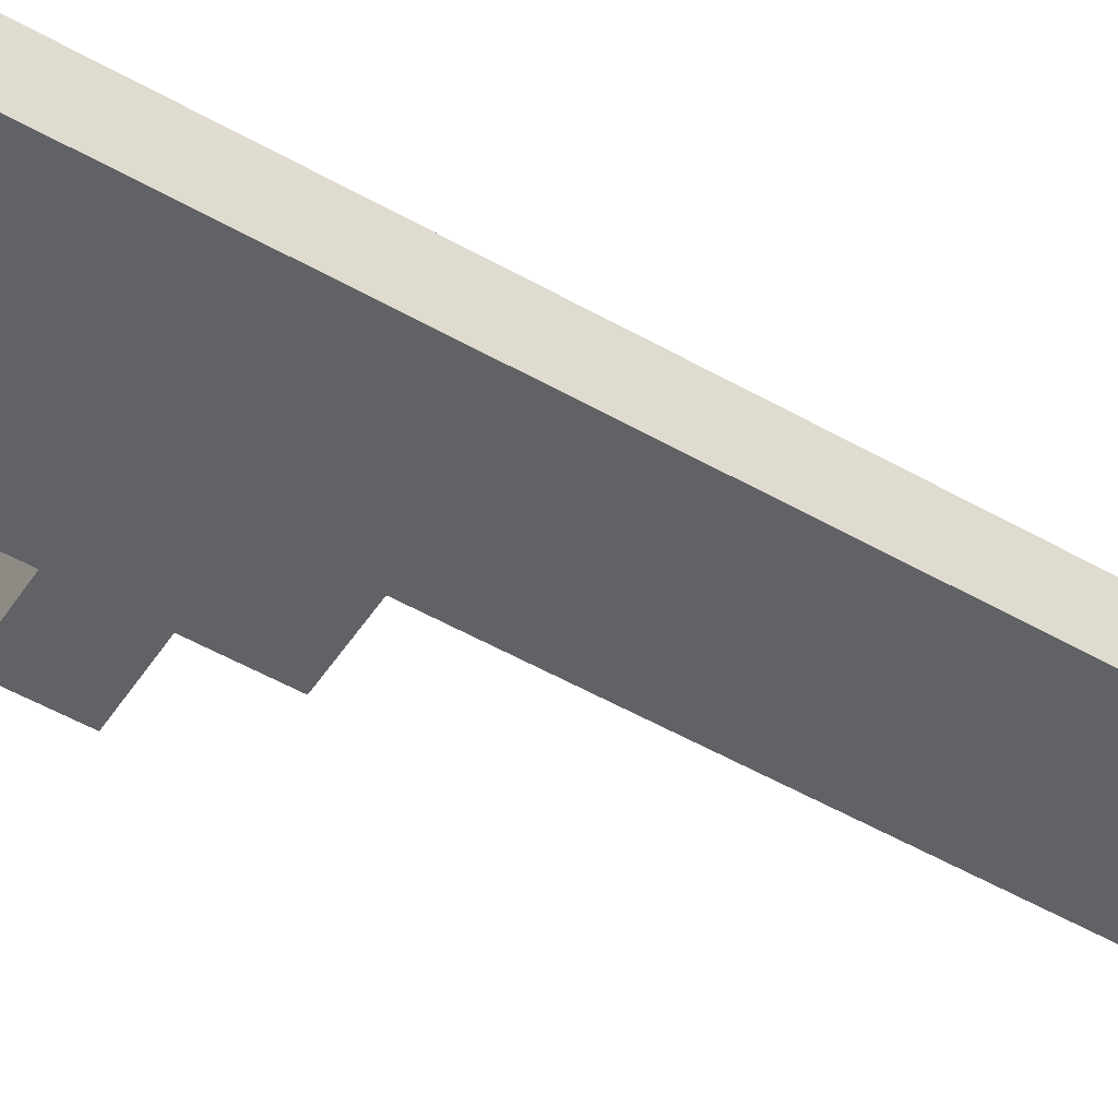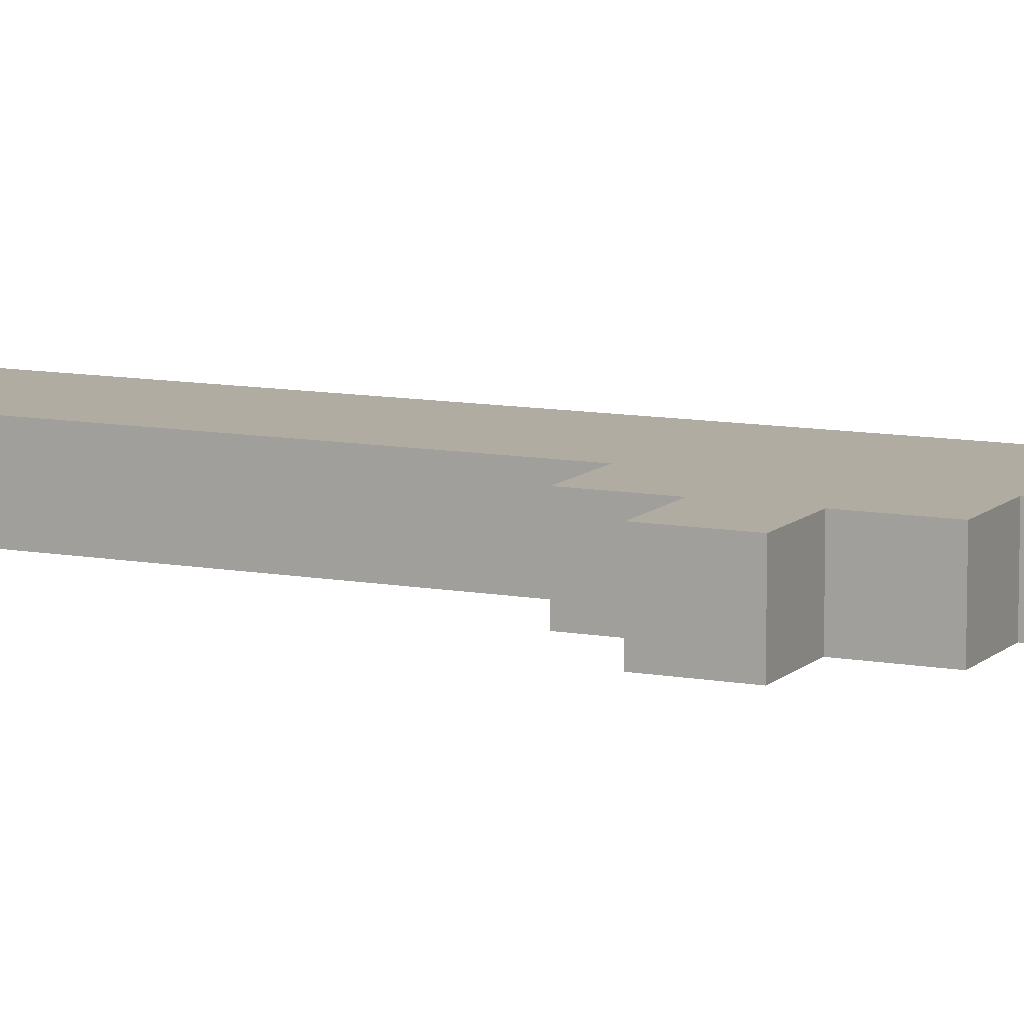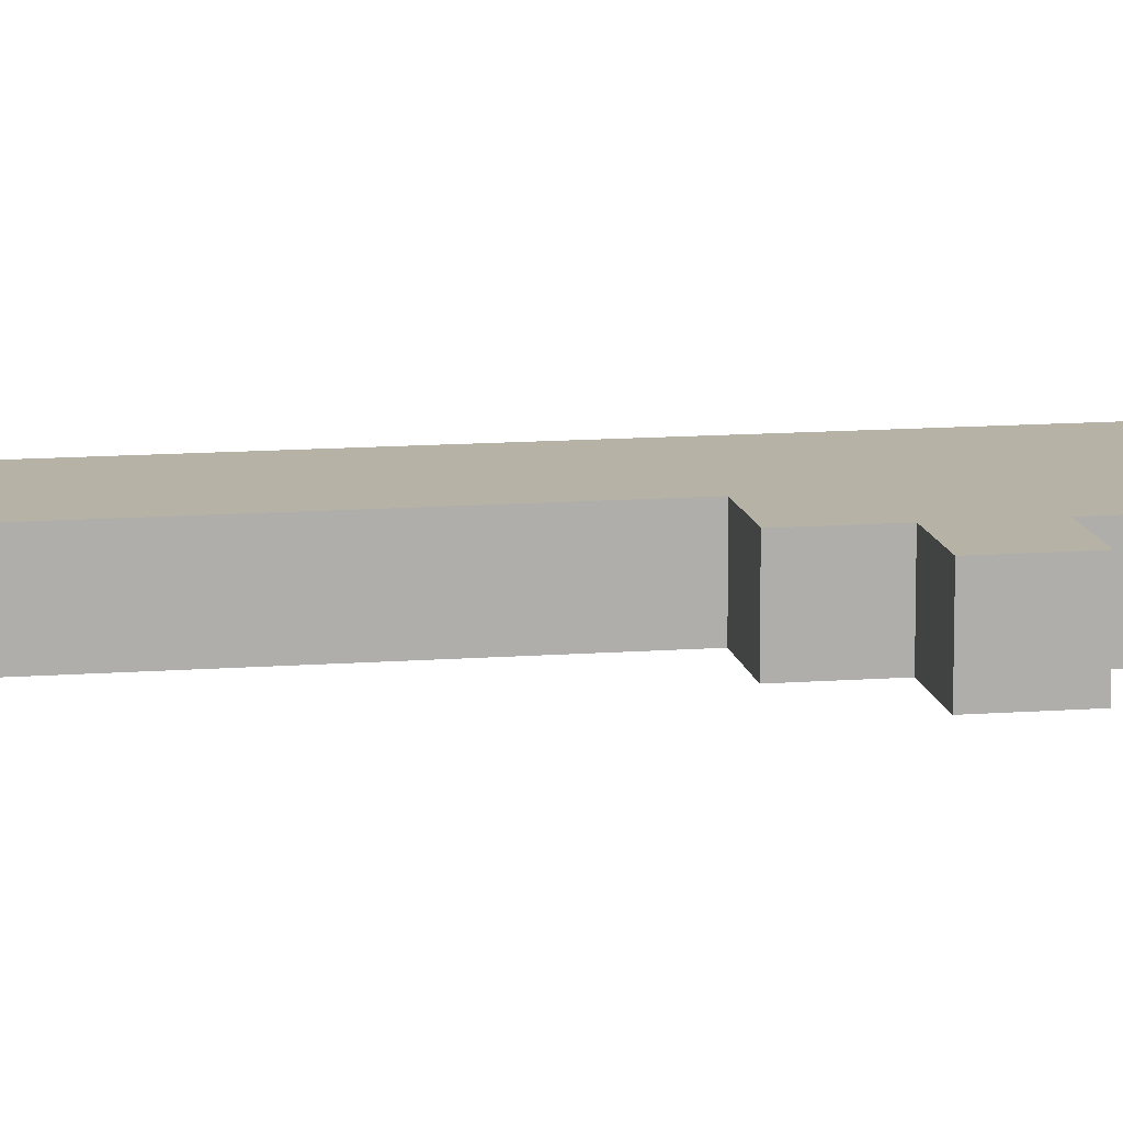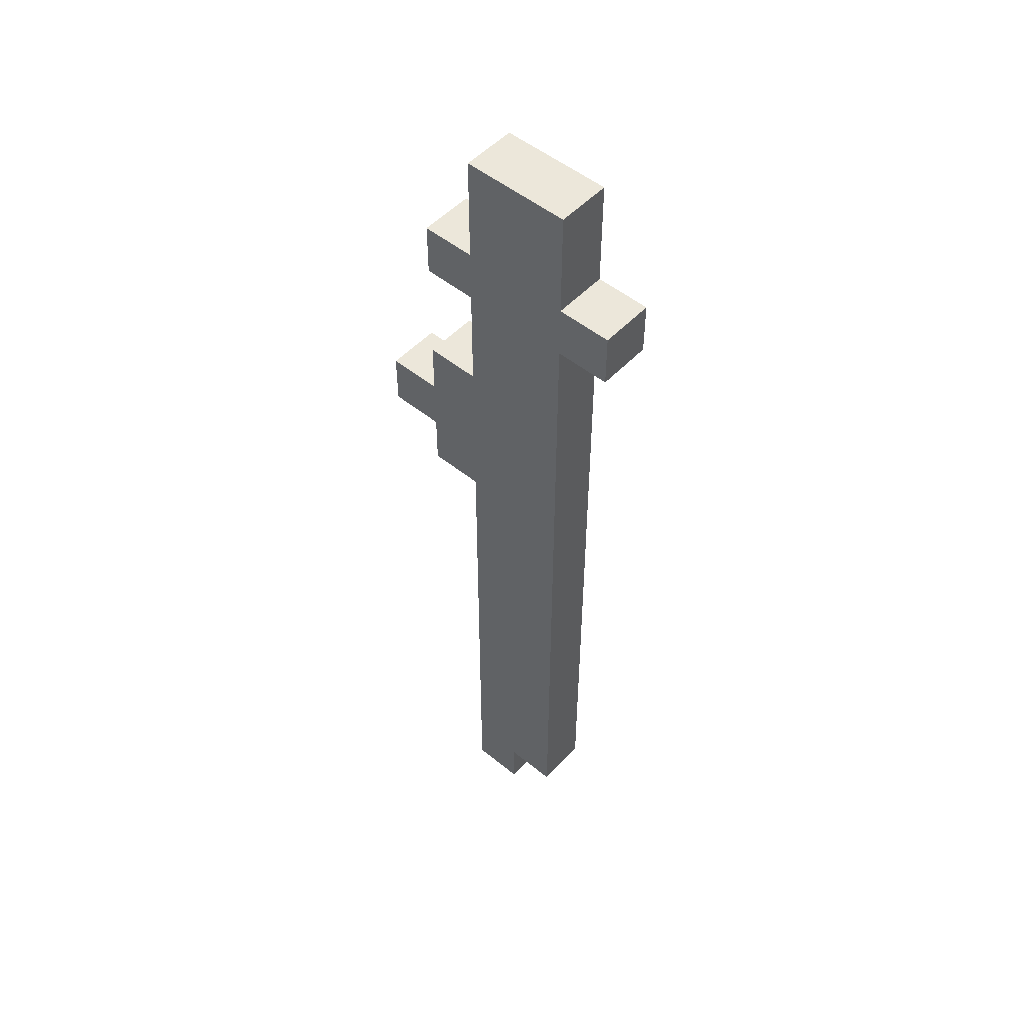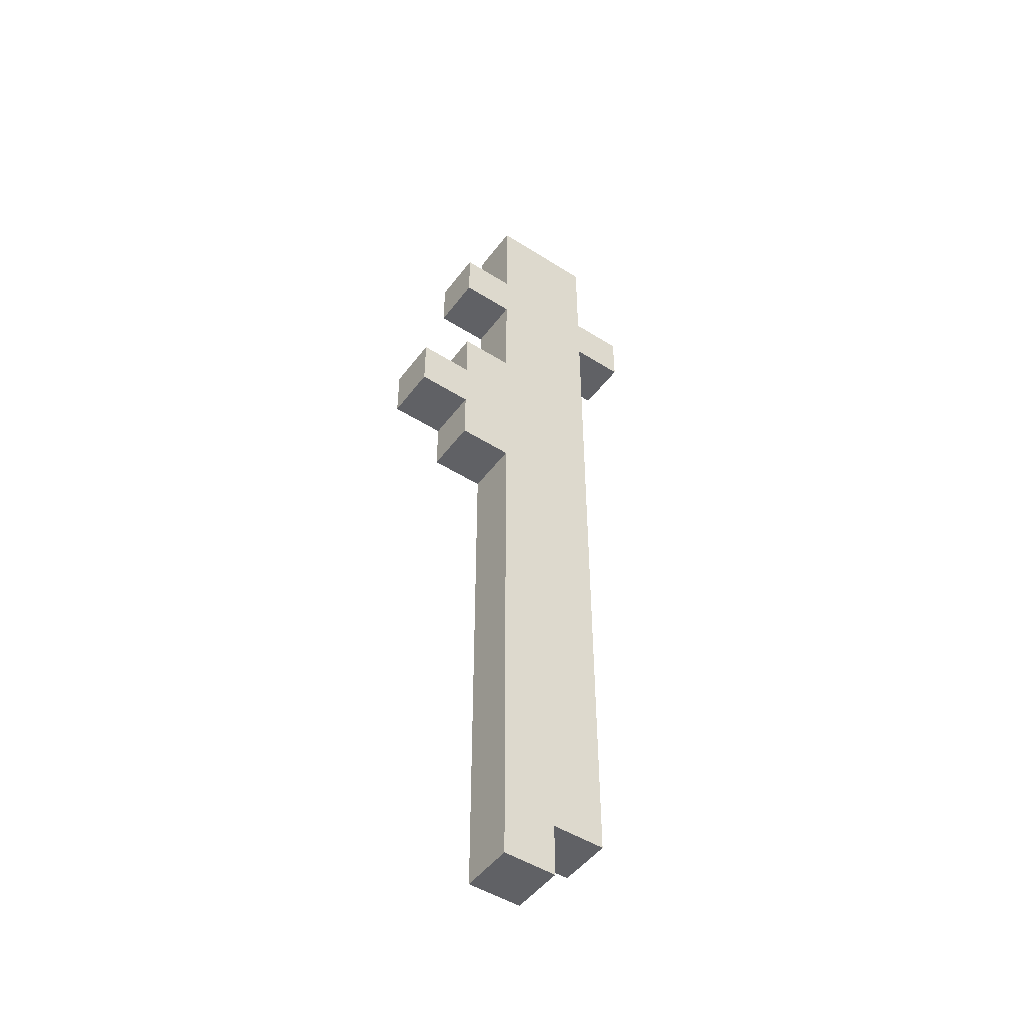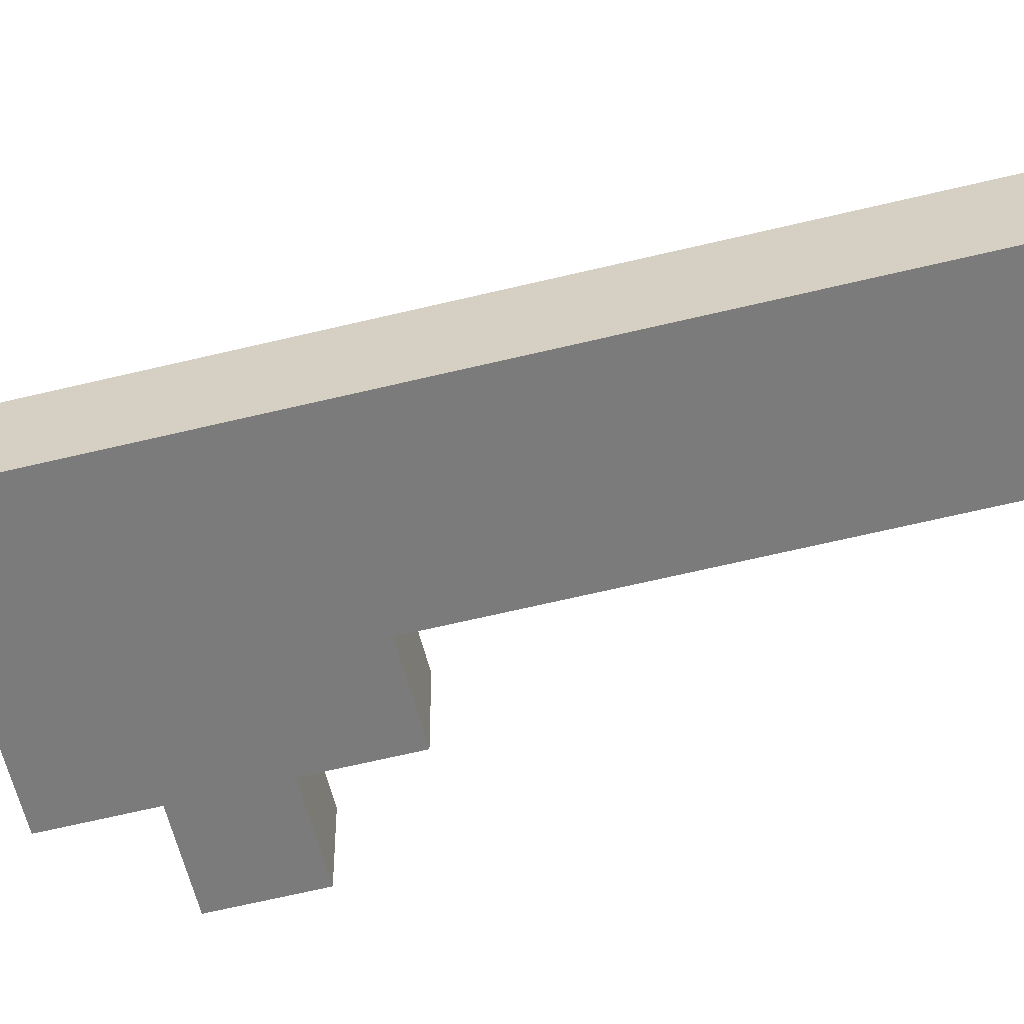
<metadata>
{"format":"obj","ext":"obj","renderer":"f3d","projection":"perspective","resolution":1024,"background":"white","views":[{"elev":-50.7,"azim":57.9,"up":"+Y"},{"elev":10.2,"azim":-64.6,"up":"+Y"},{"elev":12.4,"azim":-100.0,"up":"+Y"},{"elev":51.5,"azim":41.4,"up":"+Z"},{"elev":-48.8,"azim":-35.2,"up":"+Z"},{"elev":-58.4,"azim":104.4,"up":"+Y"}]}
</metadata>
<code>
o
v -0.2 0.4 0.3
v -0.2 0.4 0.2
v -0.2 0.5 0.3
v -0.2 0.5 0.2
v -0.1 0.4 0.7
v -0.1 0.4 0.6
v -0.1 0.4 0.4
v -0.1 0.4 0.3
v -0.1 0.4 0.2
v -0.1 0.4 0.1
v -0.1 0.5 0.7
v -0.1 0.5 0.6
v -0.1 0.5 0.4
v -0.1 0.5 0.3
v -0.1 0.5 0.2
v -0.1 0.5 0.1
v 0 0.4 0.9
v 0 0.4 0.7
v 0 0.4 0.6
v 0 0.4 0.4
v 0 0.4 0.1
v 0 0.4 -0.9
v 0 0.5 0.9
v 0 0.5 0.7
v 0 0.5 0.6
v 0 0.5 0.4
v 0 0.5 0.1
v 0 0.5 -0.9
v 0.1 0.4 -0.8
v 0.1 0.4 -0.9
v 0.1 0.5 -0.8
v 0.1 0.5 -0.9
v 0.2 0.4 0.9
v 0.2 0.4 0.7
v 0.2 0.4 0.6
v 0.2 0.4 0.3
v 0.2 0.4 0.2
v 0.2 0.4 -0.8
v 0.2 0.5 0.9
v 0.2 0.5 0.7
v 0.2 0.5 0.6
v 0.2 0.5 0.3
v 0.2 0.5 0.2
v 0.2 0.5 -0.8
v 0.3 0.4 0.7
v 0.3 0.4 0.6
v 0.3 0.5 0.7
v 0.3 0.5 0.6
v 0 0.4 0.9
v 0 0.5 0.9
v 0.2 0.4 0.9
v 0.2 0.5 0.9
v -0.1 0.4 0.7
v -0.1 0.5 0.7
v 0 0.4 0.7
v 0 0.5 0.7
v 0.2 0.4 0.7
v 0.2 0.5 0.7
v 0.3 0.4 0.7
v 0.3 0.5 0.7
v -0.1 0.4 0.4
v -0.1 0.5 0.4
v 0 0.4 0.4
v 0 0.5 0.4
v -0.2 0.4 0.3
v -0.2 0.5 0.3
v -0.1 0.4 0.3
v -0.1 0.5 0.3
v -0.1 0.4 0.6
v -0.1 0.5 0.6
v 0 0.4 0.6
v 0 0.5 0.6
v 0.2 0.4 0.6
v 0.2 0.5 0.6
v 0.3 0.4 0.6
v 0.3 0.5 0.6
v -0.2 0.4 0.2
v -0.2 0.5 0.2
v -0.1 0.4 0.2
v -0.1 0.5 0.2
v -0.1 0.4 0.1
v -0.1 0.5 0.1
v 0 0.4 0.1
v 0 0.5 0.1
v 0.1 0.4 -0.8
v 0.1 0.5 -0.8
v 0.2 0.4 -0.8
v 0.2 0.5 -0.8
v 0 0.4 -0.9
v 0 0.5 -0.9
v 0.1 0.4 -0.9
v 0.1 0.5 -0.9
v 0 0.4 0.9
v 0.2 0.4 0.9
v -0.1 0.4 0.7
v 0 0.4 0.7
v 0.2 0.4 0.7
v 0.3 0.4 0.7
v -0.1 0.4 0.6
v 0 0.4 0.6
v 0.2 0.4 0.6
v 0.3 0.4 0.6
v -0.1 0.4 0.4
v 0 0.4 0.4
v -0.2 0.4 0.3
v -0.1 0.4 0.3
v 0 0.4 0.3
v 0.2 0.4 0.3
v -0.2 0.4 0.2
v -0.1 0.4 0.2
v 0 0.4 0.2
v 0.2 0.4 0.2
v -0.1 0.4 0.1
v 0 0.4 0.1
v 0.1 0.4 -0.8
v 0.2 0.4 -0.8
v 0 0.4 -0.9
v 0.1 0.4 -0.9
v 0 0.5 0.9
v 0.2 0.5 0.9
v -0.1 0.5 0.7
v 0 0.5 0.7
v 0.2 0.5 0.7
v 0.3 0.5 0.7
v -0.1 0.5 0.6
v 0 0.5 0.6
v 0.2 0.5 0.6
v 0.3 0.5 0.6
v -0.1 0.5 0.4
v 0 0.5 0.4
v -0.2 0.5 0.3
v -0.1 0.5 0.3
v 0 0.5 0.3
v 0.2 0.5 0.3
v -0.2 0.5 0.2
v -0.1 0.5 0.2
v 0 0.5 0.2
v 0.2 0.5 0.2
v -0.1 0.5 0.1
v 0 0.5 0.1
v 0.1 0.5 -0.8
v 0.2 0.5 -0.8
v 0 0.5 -0.9
v 0.1 0.5 -0.9
f 3 2 1
f 4 2 3
f 11 6 5
f 12 6 11
f 13 8 7
f 14 8 13
f 15 10 9
f 16 10 15
f 23 18 17
f 24 18 23
f 25 20 19
f 26 20 25
f 27 22 21
f 28 22 27
f 29 30 31
f 31 30 32
f 33 34 39
f 39 34 40
f 35 36 41
f 36 37 42
f 41 36 42
f 37 38 43
f 42 37 43
f 43 38 44
f 45 46 47
f 47 46 48
f 51 50 49
f 52 50 51
f 55 54 53
f 56 54 55
f 59 58 57
f 60 58 59
f 63 62 61
f 64 62 63
f 67 66 65
f 68 66 67
f 69 70 71
f 71 70 72
f 73 74 75
f 75 74 76
f 77 78 79
f 79 78 80
f 81 82 83
f 83 82 84
f 85 86 87
f 87 86 88
f 89 90 91
f 91 90 92
f 96 94 93
f 97 94 96
f 99 96 95
f 100 97 96
f 100 96 99
f 101 98 97
f 101 97 100
f 102 98 101
f 104 101 100
f 106 104 103
f 107 101 104
f 107 104 106
f 108 101 107
f 109 106 105
f 109 107 106
f 109 108 107
f 110 108 109
f 111 108 110
f 112 108 111
f 113 111 110
f 114 112 111
f 114 111 113
f 115 112 114
f 116 112 115
f 117 115 114
f 118 115 117
f 119 120 122
f 122 120 123
f 121 122 125
f 122 123 126
f 125 122 126
f 123 124 127
f 126 123 127
f 127 124 128
f 126 127 130
f 129 130 132
f 130 127 133
f 132 130 133
f 133 127 134
f 131 132 135
f 132 133 135
f 133 134 135
f 135 134 136
f 136 134 137
f 137 134 138
f 136 137 139
f 137 138 140
f 139 137 140
f 140 138 141
f 141 138 142
f 140 141 143
f 143 141 144

</code>
